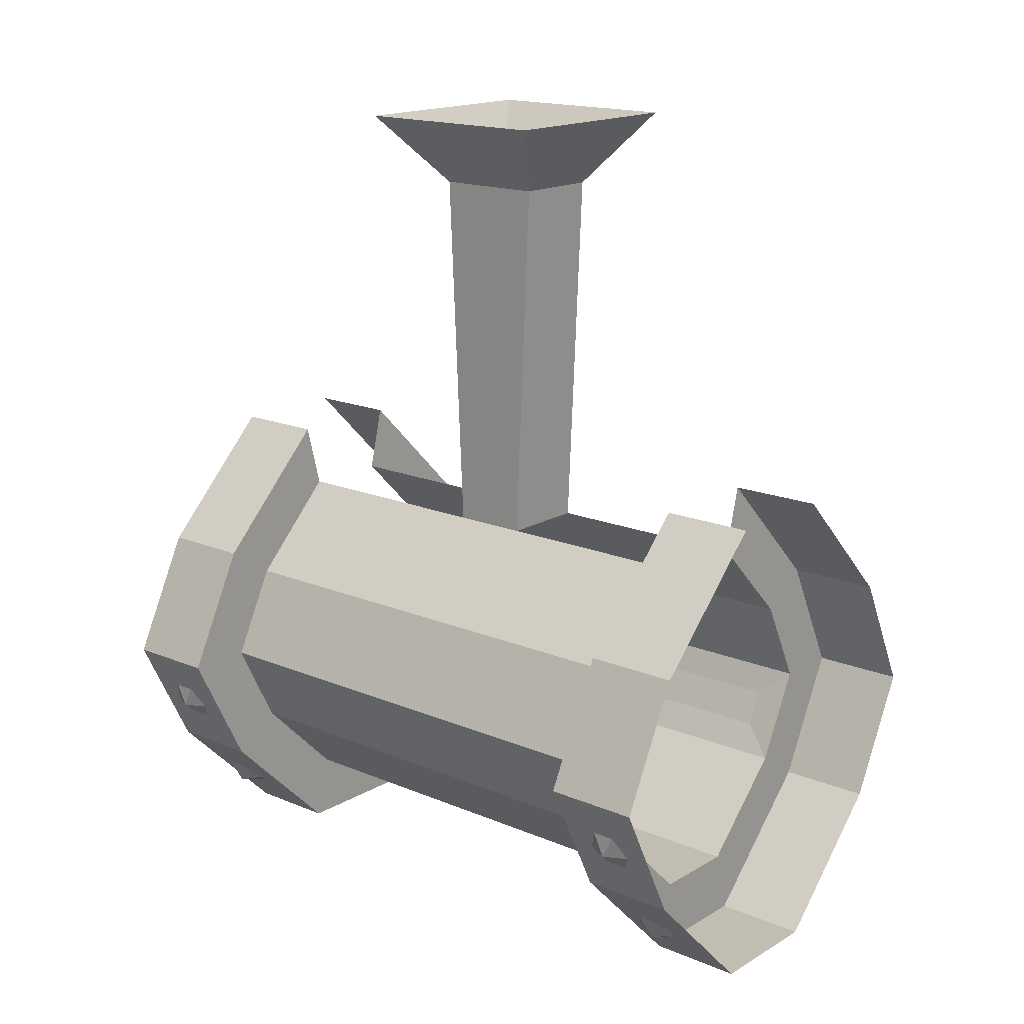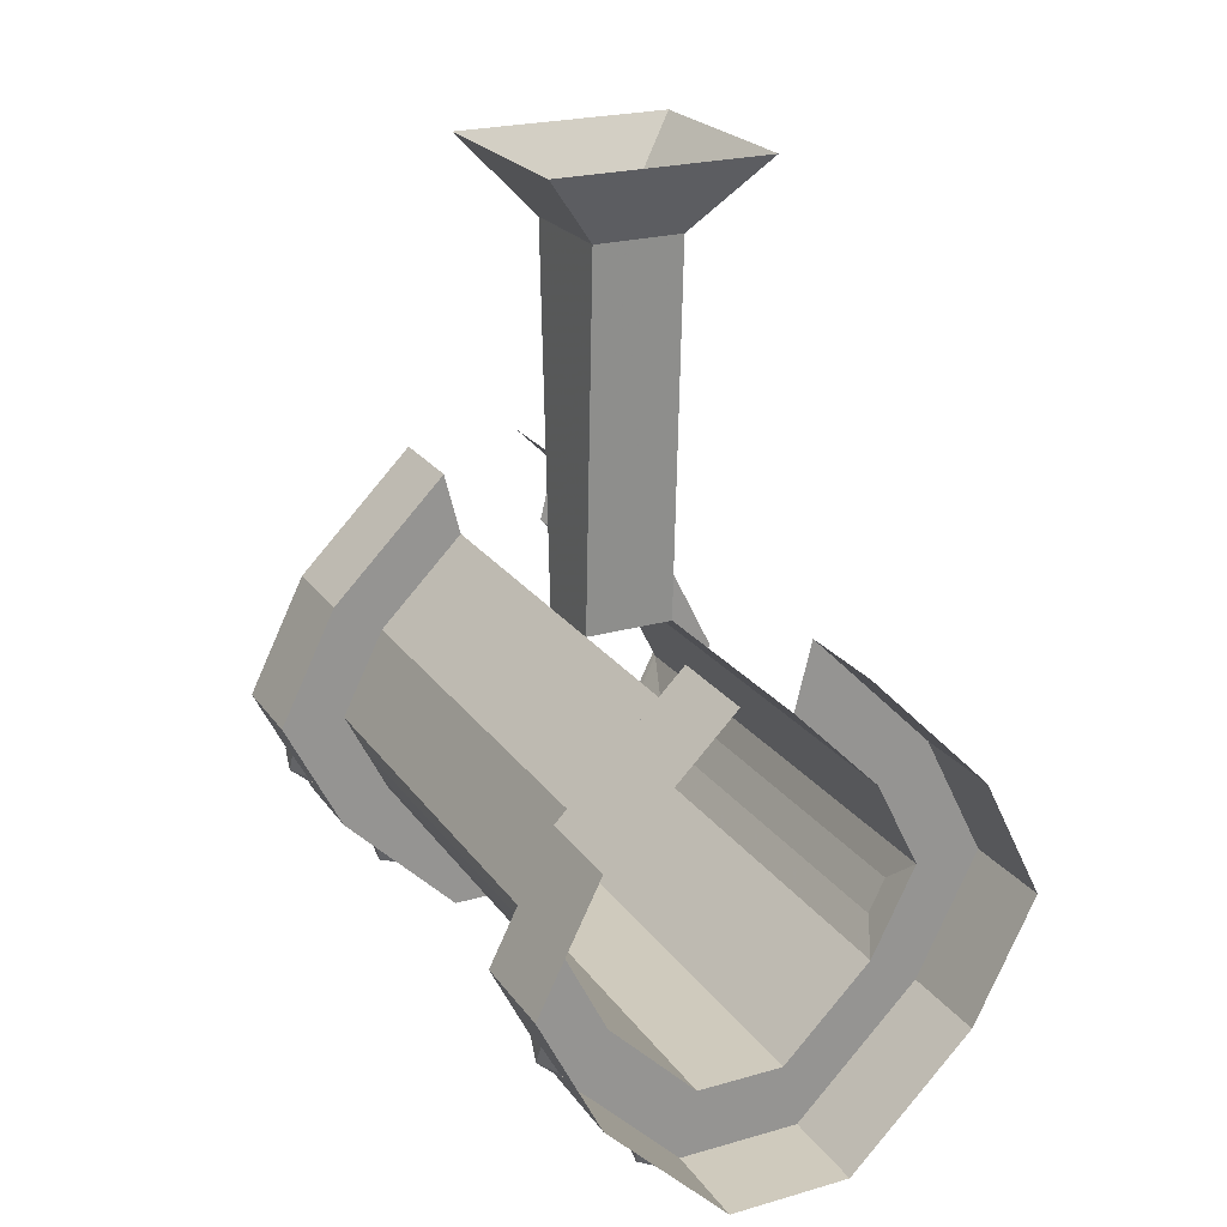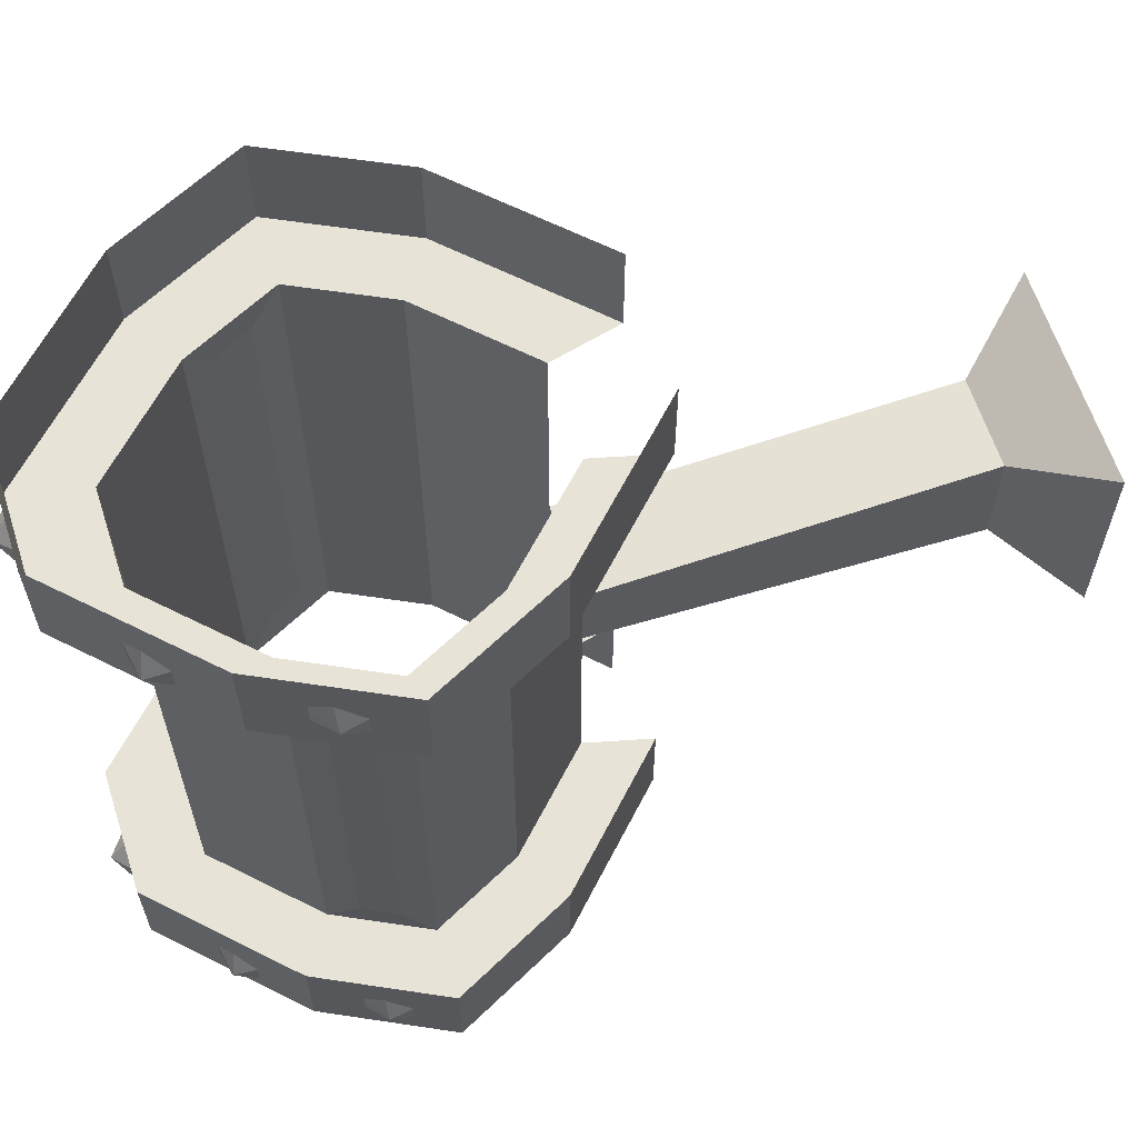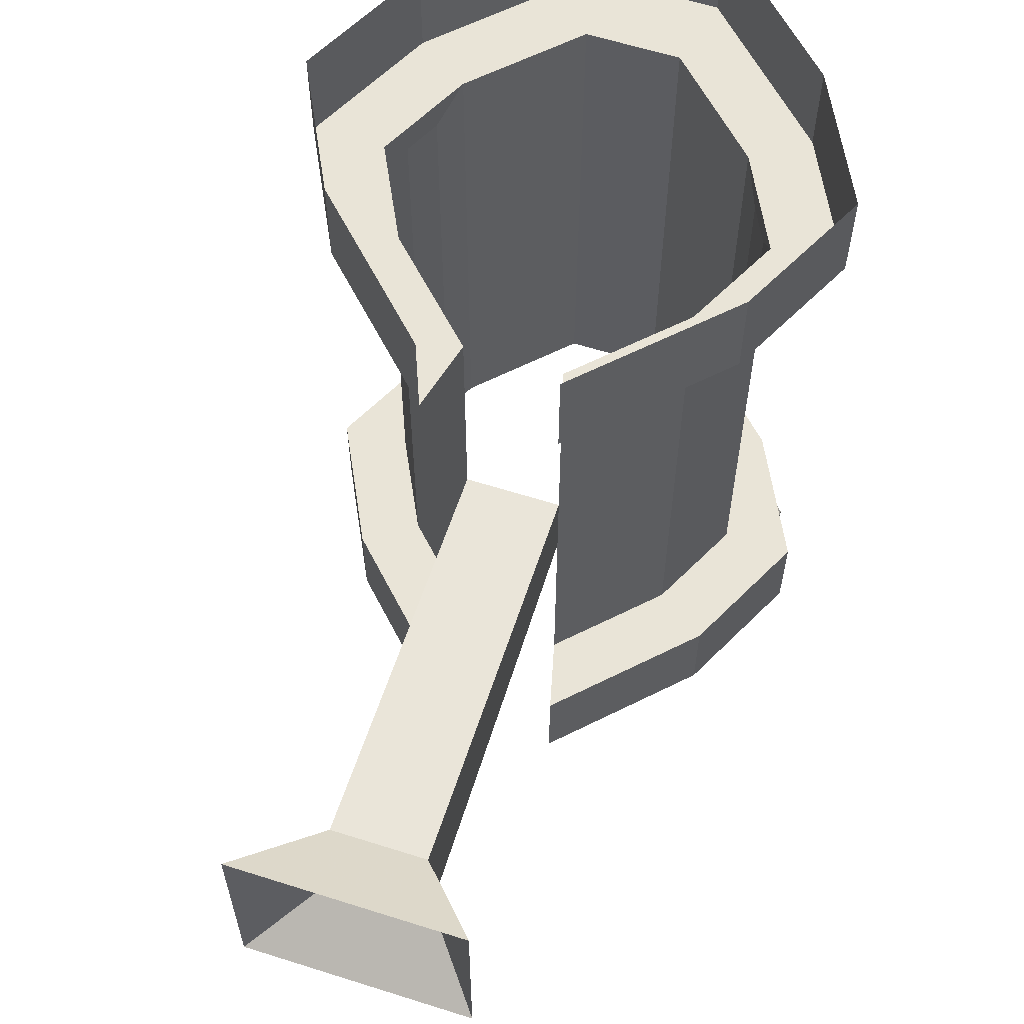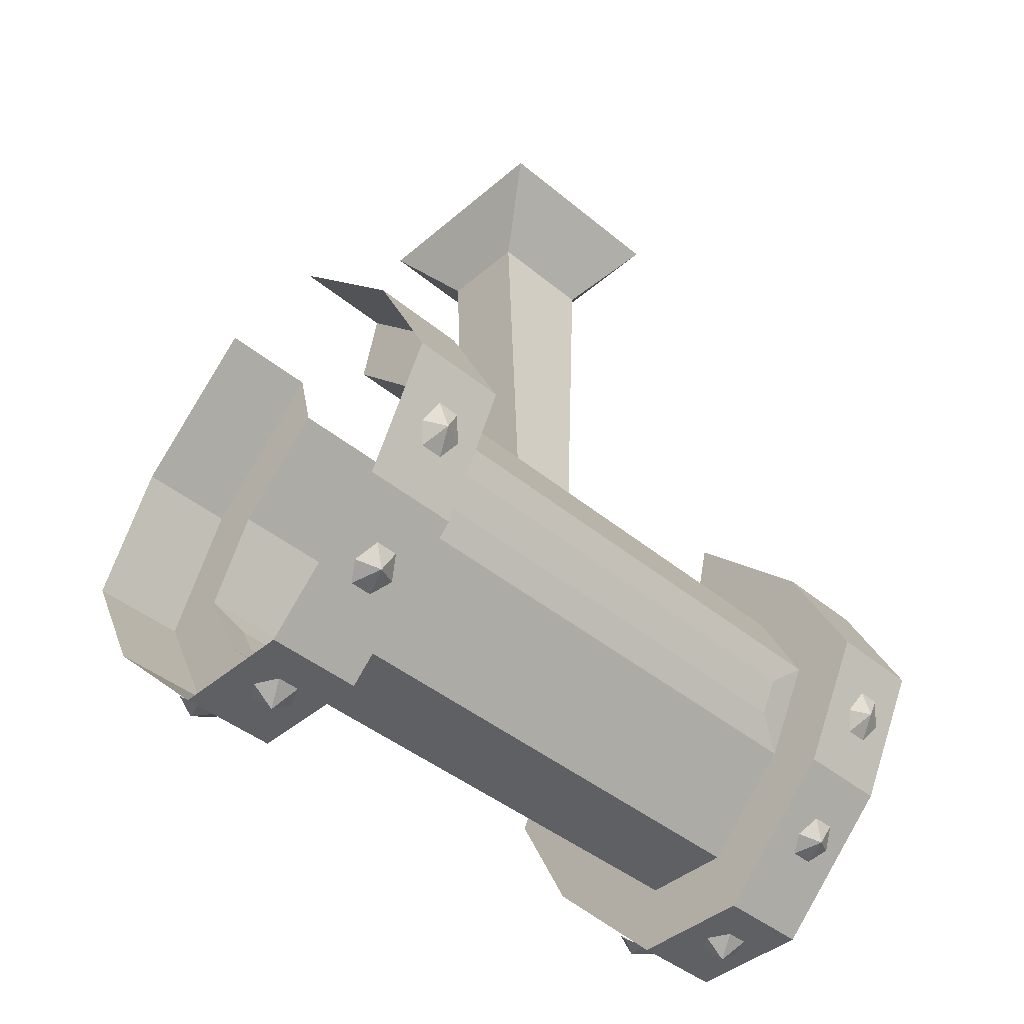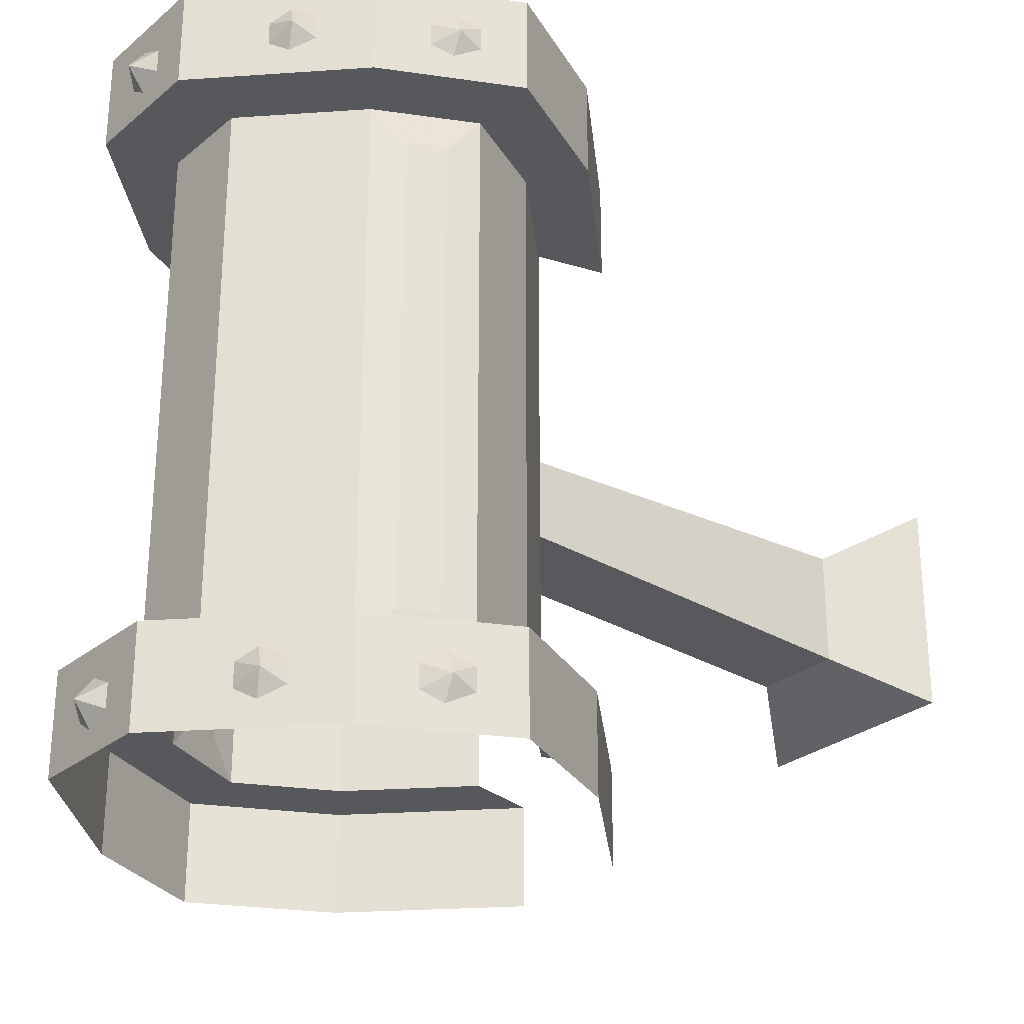
<metadata>
{"format":"obj","ext":"obj","renderer":"f3d","projection":"perspective","resolution":1024,"background":"white","views":[{"elev":16.7,"azim":130.4,"up":"+Y"},{"elev":22.8,"azim":-26.1,"up":"+Y"},{"elev":62.3,"azim":72.1,"up":"+Z"},{"elev":61.1,"azim":-162.1,"up":"+Z"},{"elev":-42.8,"azim":45.5,"up":"+Y"},{"elev":-27.7,"azim":51.0,"up":"+Z"}]}
</metadata>
<code>
v -0.02344 -1.219 -0.4219
v 0 -1.242 -0.4375
v 0 -1.219 -0.4062
v 0.03125 -1.219 -0.4219
v 0.03125 -1.219 -0.4531
v 0 -1.219 -0.4688
v -0.02344 -1.219 -0.4531
v -0.1875 -1.125 -0.4219
v -0.1797 -1.156 -0.4375
v -0.1641 -1.148 -0.4062
v -0.1406 -1.164 -0.4219
v -0.1406 -1.164 -0.4531
v -0.1641 -1.148 -0.4688
v -0.1875 -1.125 -0.4531
v -0.3125 -0.9453 -0.4219
v -0.3125 -0.9766 -0.4375
v -0.2969 -0.9766 -0.4062
v -0.2812 -1 -0.4219
v -0.2812 -1 -0.4531
v -0.2969 -0.9766 -0.4688
v -0.3125 -0.9453 -0.4531
v 0.1875 -1.125 -0.4062
v 0.2031 -1.133 -0.4375
v 0.2109 -1.102 -0.4219
v 0.2109 -1.102 -0.4531
v 0.1875 -1.125 -0.4688
v 0.1641 -1.141 -0.4531
v 0.1641 -1.141 -0.4219
v 0.3047 -0.9609 -0.4062
v 0.3203 -0.9609 -0.4375
v 0.3203 -0.9297 -0.4219
v 0.3203 -0.9297 -0.4531
v 0.3047 -0.9609 -0.4688
v 0.2891 -0.9844 -0.4531
v 0.2891 -0.9844 -0.4219
v 0.0625 -0.1016 -0.08594
v -0.0625 -0.1016 -0.08594
v -0.1484 0 -0.1562
v 0.1562 0 -0.1562
v 0.0625 -0.1016 0.07031
v 0.0625 -0.625 0.04688
v 0.0625 -0.625 -0.0625
v -0.0625 -0.625 -0.0625
v -0.0625 -0.1016 0.07031
v -0.1484 0 0.1328
v 0.1562 0 0.1328
v -0.0625 -0.625 0.04688
v -0.0625 -0.625 -0.3672
v -0.1875 -0.75 -0.3672
v -0.1875 -0.75 0.3672
v -0.0625 -0.625 0.3672
v -0.08594 -0.5312 0.3672
v -0.2578 -0.7031 0.3672
v -0.2578 -0.7031 0.5
v -0.08594 -0.5312 0.5
v -0.25 -0.875 -0.3672
v -0.25 -0.875 0.3672
v -0.3438 -0.875 0.3672
v -0.3438 -0.875 0.5
v -0.1875 -1 -0.3672
v -0.0625 -1.125 -0.3672
v -0.0625 -1.125 0.3672
v -0.1875 -1 0.3672
v -0.2109 -0.9609 0.3203
v -0.2109 -0.9609 -0.3203
v -0.2578 -1.047 -0.3672
v -0.08594 -1.219 -0.3672
v 0.0625 -1.125 -0.3672
v 0.0625 -1.125 0.3672
v 0.08594 -1.219 0.3672
v -0.08594 -1.219 0.3672
v -0.2578 -1.047 0.3672
v -0.2344 -0.9141 0.3203
v -0.2344 -0.9141 -0.3203
v 0.1875 -1 -0.3672
v 0.1875 -1 0.3672
v 0.2578 -1.047 0.3672
v 0.2578 -1.047 0.5
v 0.08594 -1.219 0.5
v -0.08594 -1.219 0.5
v -0.2578 -1.047 0.5
v 0.25 -0.875 -0.3672
v 0.1875 -0.75 -0.3672
v 0.1875 -0.75 0.3672
v 0.25 -0.875 0.3672
v 0.2344 -0.9141 0.3203
v 0.2344 -0.9141 -0.3203
v 0.3438 -0.875 -0.3672
v 0.2578 -0.7031 -0.3672
v 0.08594 -0.5312 -0.3672
v 0.0625 -0.625 -0.3672
v 0.0625 -0.625 0.3672
v 0.2578 -0.7031 0.3672
v 0.3438 -0.875 0.3672
v 0.2109 -0.9609 0.3203
v 0.2109 -0.9609 -0.3203
v 0.08594 -0.5312 0.5
v 0.2578 -0.7031 0.5
v 0.08594 -0.5312 0.3672
v 0.3438 -0.875 0.5
v -0.08594 -0.5312 -0.5
v -0.2578 -0.7031 -0.5
v -0.2578 -0.7031 -0.3672
v -0.08594 -0.5312 -0.3672
v -0.3438 -0.875 -0.3672
v -0.3438 -0.875 -0.5
v -0.2578 -1.047 -0.5
v -0.08594 -1.219 -0.5
v 0.08594 -1.219 -0.3672
v 0.2578 -1.047 -0.3672
v 0.2578 -1.047 -0.5
v 0.3438 -0.875 -0.5
v 0.2578 -0.7031 -0.5
v 0.08594 -0.5312 -0.5
v 0.08594 -1.219 -0.5
v -0.02344 -1.219 0.4453
v 0 -1.242 0.4297
v 0 -1.219 0.4609
v 0.03125 -1.219 0.4453
v 0.03125 -1.219 0.4141
v 0 -1.219 0.3984
v -0.02344 -1.219 0.4141
v -0.1875 -1.125 0.4453
v -0.1797 -1.156 0.4297
v -0.1641 -1.148 0.4609
v -0.1406 -1.164 0.4453
v -0.1406 -1.164 0.4141
v -0.1641 -1.148 0.3984
v -0.1875 -1.125 0.4141
v -0.3125 -0.9453 0.4453
v -0.3125 -0.9766 0.4297
v -0.2969 -0.9766 0.4609
v -0.2812 -1 0.4453
v -0.2812 -1 0.4141
v -0.2969 -0.9766 0.3984
v -0.3125 -0.9453 0.4141
v 0.1875 -1.125 0.4609
v 0.2031 -1.133 0.4297
v 0.2109 -1.102 0.4453
v 0.2109 -1.102 0.4141
v 0.1875 -1.125 0.3984
v 0.1641 -1.141 0.4141
v 0.1641 -1.141 0.4453
v 0.3047 -0.9609 0.4609
v 0.3203 -0.9609 0.4297
v 0.3203 -0.9297 0.4453
v 0.3203 -0.9297 0.4141
v 0.3047 -0.9609 0.3984
v 0.2891 -0.9844 0.4141
v 0.2891 -0.9844 0.4453
f 1 2 3
f 3 2 4
f 4 2 5
f 5 2 6
f 6 2 7
f 7 2 1
f 8 9 10
f 10 9 11
f 11 9 12
f 12 9 13
f 13 9 14
f 14 9 8
f 15 16 17
f 17 16 18
f 18 16 19
f 19 16 20
f 20 16 21
f 21 16 15
f 22 23 24
f 24 23 25
f 25 23 26
f 26 23 27
f 27 23 28
f 28 23 22
f 29 30 31
f 31 30 32
f 32 30 33
f 33 30 34
f 34 30 35
f 35 30 29
f 36 37 38
f 36 38 39
f 36 39 40
f 37 44 45
f 37 45 38
f 44 40 46
f 44 46 45
f 40 39 46
f 48 49 50
f 48 50 51
f 51 50 52
f 52 50 53
f 52 53 54
f 52 54 55
f 49 56 57
f 49 57 50
f 50 57 53
f 53 57 58
f 53 58 59
f 53 59 54
f 60 61 62
f 60 62 63
f 60 63 64
f 60 64 65
f 60 65 56
f 60 56 66
f 60 66 67
f 60 67 61
f 61 67 68
f 61 68 69
f 61 69 62
f 62 69 70
f 62 70 71
f 62 71 72
f 62 72 63
f 63 72 58
f 63 58 57
f 63 57 73
f 63 73 64
f 65 74 56
f 56 74 57
f 57 74 73
f 68 75 76
f 68 76 69
f 69 76 70
f 70 76 77
f 70 77 78
f 70 78 79
f 70 79 71
f 71 79 80
f 71 80 72
f 72 80 81
f 72 81 58
f 58 81 59
f 82 83 84
f 82 84 85
f 82 85 86
f 82 86 87
f 82 87 75
f 82 75 88
f 82 88 89
f 82 89 83
f 83 89 90
f 83 90 91
f 83 91 92
f 83 92 84
f 84 92 93
f 84 93 94
f 84 94 85
f 85 94 77
f 85 77 76
f 85 76 95
f 85 95 86
f 87 96 75
f 75 96 76
f 76 96 95
f 97 98 93
f 97 93 99
f 99 93 92
f 98 100 94
f 98 94 93
f 100 78 77
f 100 77 94
f 101 102 103
f 101 103 104
f 104 103 48
f 48 103 49
f 49 103 105
f 49 105 56
f 56 105 66
f 66 105 106
f 66 106 107
f 66 107 67
f 67 107 108
f 67 108 109
f 67 109 68
f 68 109 110
f 68 110 75
f 75 110 88
f 88 110 111
f 88 111 112
f 88 112 89
f 89 112 113
f 89 113 90
f 90 113 114
f 102 106 105
f 102 105 103
f 108 115 109
f 109 115 110
f 110 115 111
f 116 117 118
f 118 117 119
f 119 117 120
f 120 117 121
f 121 117 122
f 122 117 116
f 123 124 125
f 125 124 126
f 126 124 127
f 127 124 128
f 128 124 129
f 129 124 123
f 130 131 132
f 132 131 133
f 133 131 134
f 134 131 135
f 135 131 136
f 136 131 130
f 137 138 139
f 139 138 140
f 140 138 141
f 141 138 142
f 142 138 143
f 143 138 137
f 144 145 146
f 146 145 147
f 147 145 148
f 148 145 149
f 149 145 150
f 150 145 144
f 36 40 41
f 36 41 42
f 36 42 37
f 37 42 43
f 37 43 44
f 43 47 44
f 44 47 40
f 40 47 41
f 64 73 74
f 64 74 65
f 86 95 96
f 86 96 87

</code>
